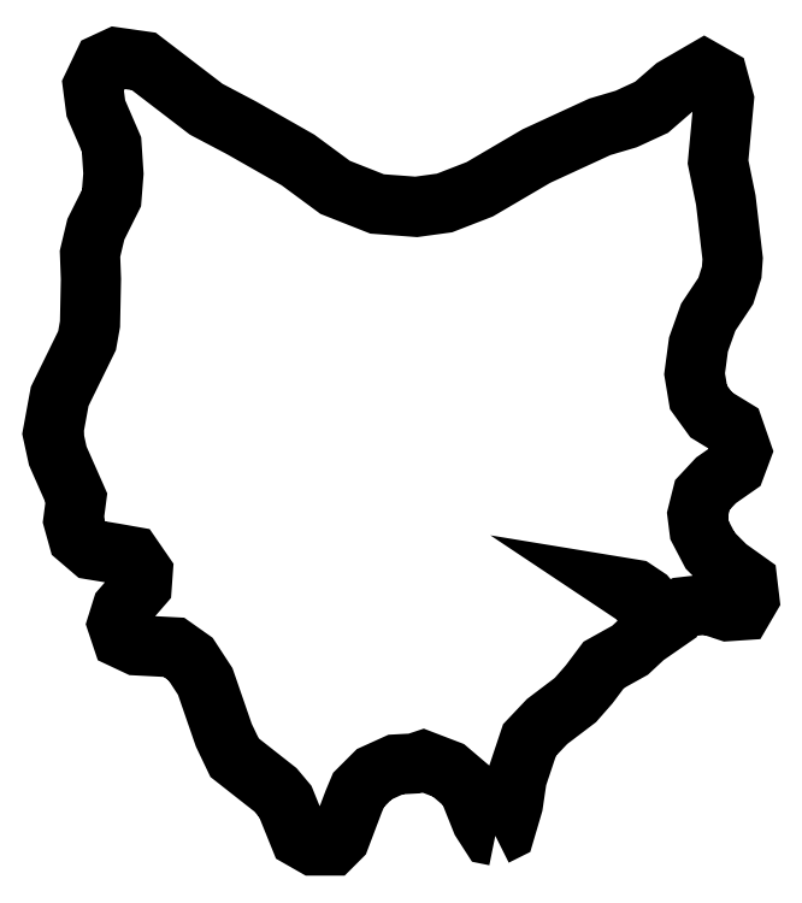
<metadata>
{"format":"dxf","ext":"dxf","renderer":"ezdxf+matplotlib","layout":"modelspace","background":"white","min_lineweight":24,"dpi":150}
</metadata>
<code>
0
SECTION
2
ENTITIES
0
POLYLINE
8
0
10
0
20
0
30
0
70
8
75
0
210
0
220
0
230
1
0
VERTEX
8
0
10
1229
20
68.1
30
0
70
32
0
VERTEX
8
0
10
1253
20
80
30
0
70
32
0
VERTEX
8
0
10
1272
20
144
30
0
70
32
0
VERTEX
8
0
10
1282
20
208.1
30
0
70
32
0
VERTEX
8
0
10
1312
20
300.6
30
0
70
32
0
VERTEX
8
0
10
1355
20
345.7
30
0
70
32
0
VERTEX
8
0
10
1424
20
397.9
30
0
70
32
0
VERTEX
8
0
10
1457
20
435.8
30
0
70
32
0
VERTEX
8
0
10
1493
20
483.3
30
0
70
32
0
VERTEX
8
0
10
1557
20
518.9
30
0
70
32
0
VERTEX
8
0
10
1592
20
552.1
30
0
70
32
0
VERTEX
8
0
10
1623
20
573.5
30
0
70
32
0
VERTEX
8
0
10
1592
20
628
30
0
70
32
0
VERTEX
8
0
10
1569
20
651.7
30
0
70
32
0
VERTEX
8
0
10
1540
20
670.7
30
0
70
32
0
VERTEX
8
0
10
1569
20
666
30
0
70
32
0
VERTEX
8
0
10
1597
20
647
30
0
70
32
0
VERTEX
8
0
10
1638
20
599.6
30
0
70
32
0
VERTEX
8
0
10
1683
20
623.3
30
0
70
32
0
VERTEX
8
0
10
1744
20
630.4
30
0
70
32
0
VERTEX
8
0
10
1794
20
613.8
30
0
70
32
0
VERTEX
8
0
10
1830
20
616.2
30
0
70
32
0
VERTEX
8
0
10
1846
20
644.6
30
0
70
32
0
VERTEX
8
0
10
1842
20
685
30
0
70
32
0
VERTEX
8
0
10
1792
20
720.5
30
0
70
32
0
VERTEX
8
0
10
1751
20
760.9
30
0
70
32
0
VERTEX
8
0
10
1725
20
810.7
30
0
70
32
0
VERTEX
8
0
10
1720
20
848.7
30
0
70
32
0
VERTEX
8
0
10
1732
20
896.1
30
0
70
32
0
VERTEX
8
0
10
1766
20
931.7
30
0
70
32
0
VERTEX
8
0
10
1813
20
964.9
30
0
70
32
0
VERTEX
8
0
10
1827
20
1003
30
0
70
32
0
VERTEX
8
0
10
1808
20
1057
30
0
70
32
0
VERTEX
8
0
10
1754
20
1091
30
0
70
32
0
VERTEX
8
0
10
1723
20
1133
30
0
70
32
0
VERTEX
8
0
10
1713
20
1190
30
0
70
32
0
VERTEX
8
0
10
1723
20
1262
30
0
70
32
0
VERTEX
8
0
10
1747
20
1328
30
0
70
32
0
VERTEX
8
0
10
1789
20
1392
30
0
70
32
0
VERTEX
8
0
10
1804
20
1437
30
0
70
32
0
VERTEX
8
0
10
1806
20
1470
30
0
70
32
0
VERTEX
8
0
10
1789
20
1613
30
0
70
32
0
VERTEX
8
0
10
1770
20
1705
30
0
70
32
0
VERTEX
8
0
10
1785
20
1857
30
0
70
32
0
VERTEX
8
0
10
1770
20
1909
30
0
70
32
0
VERTEX
8
0
10
1737
20
1928
30
0
70
32
0
VERTEX
8
0
10
1664
20
1885
30
0
70
32
0
VERTEX
8
0
10
1609
20
1838
30
0
70
32
0
VERTEX
8
0
10
1547
20
1810
30
0
70
32
0
VERTEX
8
0
10
1483
20
1790
30
0
70
32
0
VERTEX
8
0
10
1329
20
1719
30
0
70
32
0
VERTEX
8
0
10
1192
20
1639
30
0
70
32
0
VERTEX
8
0
10
1106
20
1606
30
0
70
32
0
VERTEX
8
0
10
1037
20
1596
30
0
70
32
0
VERTEX
8
0
10
942.4
20
1603
30
0
70
32
0
VERTEX
8
0
10
840.4
20
1643
30
0
70
32
0
VERTEX
8
0
10
750.2
20
1710
30
0
70
32
0
VERTEX
8
0
10
612.6
20
1788
30
0
70
32
0
VERTEX
8
0
10
527.2
20
1833
30
0
70
32
0
VERTEX
8
0
10
375.4
20
1950
30
0
70
32
0
VERTEX
8
0
10
308.9
20
1959
30
0
70
32
0
VERTEX
8
0
10
278.1
20
1945
30
0
70
32
0
VERTEX
8
0
10
252
20
1890
30
0
70
32
0
VERTEX
8
0
10
259.1
20
1836
30
0
70
32
0
VERTEX
8
0
10
297.1
20
1748
30
0
70
32
0
VERTEX
8
0
10
301.8
20
1677
30
0
70
32
0
VERTEX
8
0
10
297.1
20
1617
30
0
70
32
0
VERTEX
8
0
10
259.1
20
1541
30
0
70
32
0
VERTEX
8
0
10
244.9
20
1482
30
0
70
32
0
VERTEX
8
0
10
247.2
20
1420
30
0
70
32
0
VERTEX
8
0
10
244.9
20
1311
30
0
70
32
0
VERTEX
8
0
10
237.7
20
1271
30
0
70
32
0
VERTEX
8
0
10
171.3
20
1136
30
0
70
32
0
VERTEX
8
0
10
154.7
20
1046
30
0
70
32
0
VERTEX
8
0
10
166.6
20
991
30
0
70
32
0
VERTEX
8
0
10
211.7
20
889
30
0
70
32
0
VERTEX
8
0
10
204.5
20
834.4
30
0
70
32
0
VERTEX
8
0
10
216.4
20
791.7
30
0
70
32
0
VERTEX
8
0
10
249.6
20
763.3
30
0
70
32
0
VERTEX
8
0
10
306.5
20
753.8
30
0
70
32
0
VERTEX
8
0
10
346.9
20
746.6
30
0
70
32
0
VERTEX
8
0
10
373
20
708.7
30
0
70
32
0
VERTEX
8
0
10
370.6
20
675.5
30
0
70
32
0
VERTEX
8
0
10
323.2
20
620.9
30
0
70
32
0
VERTEX
8
0
10
311.3
20
582.9
30
0
70
32
0
VERTEX
8
0
10
323.2
20
547.4
30
0
70
32
0
VERTEX
8
0
10
358.7
20
530.7
30
0
70
32
0
VERTEX
8
0
10
448.9
20
526
30
0
70
32
0
VERTEX
8
0
10
489.2
20
497.5
30
0
70
32
0
VERTEX
8
0
10
524.8
20
443
30
0
70
32
0
VERTEX
8
0
10
569.9
20
312.5
30
0
70
32
0
VERTEX
8
0
10
596
20
257.9
30
0
70
32
0
VERTEX
8
0
10
695.6
20
179.6
30
0
70
32
0
VERTEX
8
0
10
719.4
20
151.2
30
0
70
32
0
VERTEX
8
0
10
754.9
20
63.4
30
0
70
32
0
VERTEX
8
0
10
788.2
20
44.4
30
0
70
32
0
VERTEX
8
0
10
833.2
20
44.4
30
0
70
32
0
VERTEX
8
0
10
852.2
20
63.4
30
0
70
32
0
VERTEX
8
0
10
885.4
20
151.2
30
0
70
32
0
VERTEX
8
0
10
897.3
20
179.6
30
0
70
32
0
VERTEX
8
0
10
935.3
20
217.6
30
0
70
32
0
VERTEX
8
0
10
987.5
20
241.3
30
0
70
32
0
VERTEX
8
0
10
1032
20
243.7
30
0
70
32
0
VERTEX
8
0
10
1054
20
250.8
30
0
70
32
0
VERTEX
8
0
10
1116
20
227.1
30
0
70
32
0
VERTEX
8
0
10
1163
20
186.7
30
0
70
32
0
VERTEX
8
0
10
1196
20
103.7
30
0
70
32
0
VERTEX
8
0
10
1218
20
70.5
30
0
70
32
0
VERTEX
8
0
10
1229
20
68.1
30
0
70
32
0
SEQEND
8
0
0
VIEWPORT
8
0
10
0
20
0
30
0
40
297
41
210
68
1
69
1
12
50
22
100
13
0
23
0
14
10
24
10
15
10
25
10
16
0
26
0
36
1
17
0
27
0
37
0
42
50
43
0
44
0
45
250
50
0
51
0
72
1000
90
819232
110
0
120
0
130
0
111
1
121
0
131
0
112
0
122
1
132
0
0
ENDSEC
0
EOF

</code>
